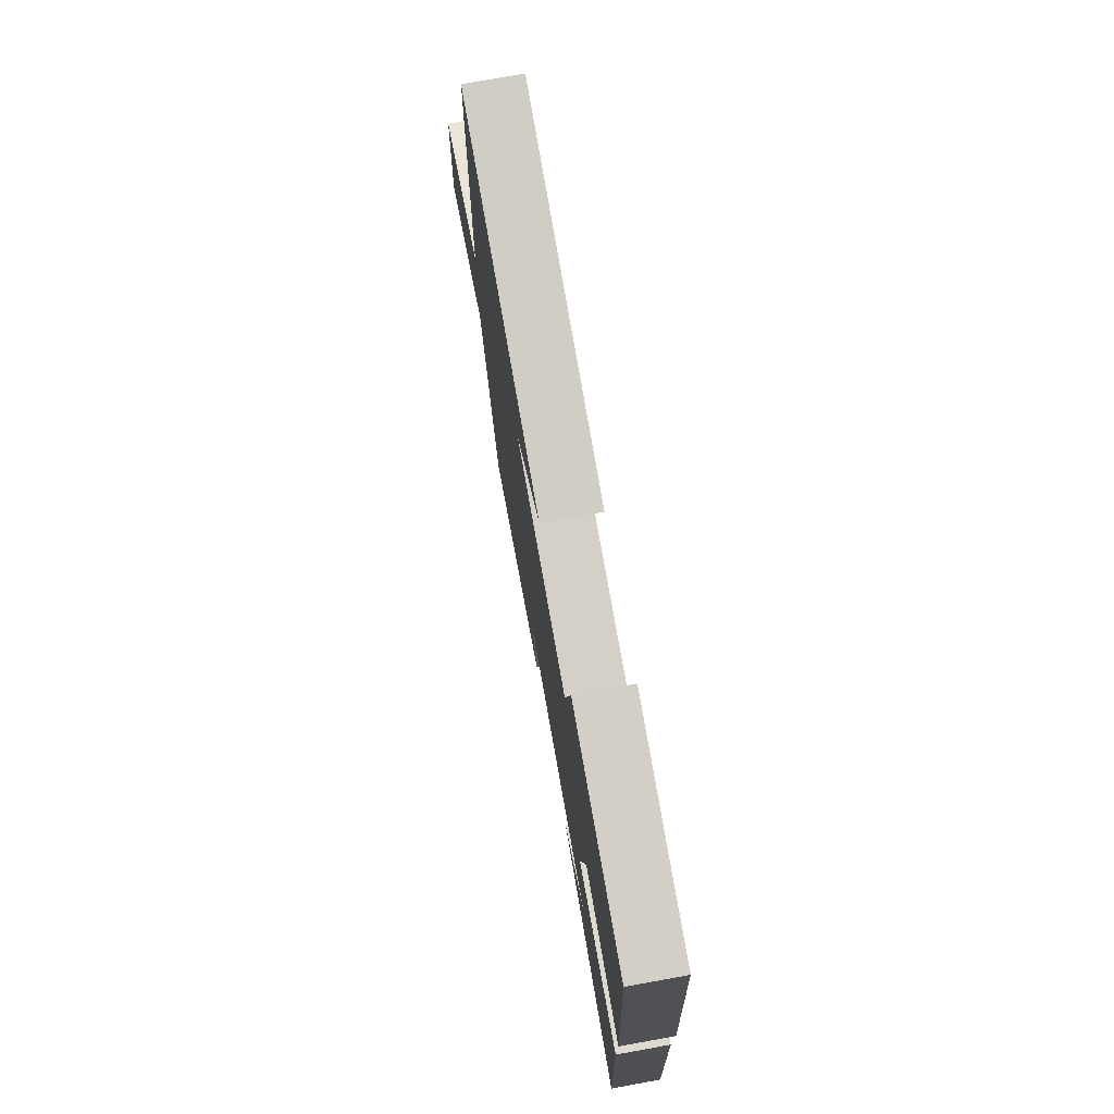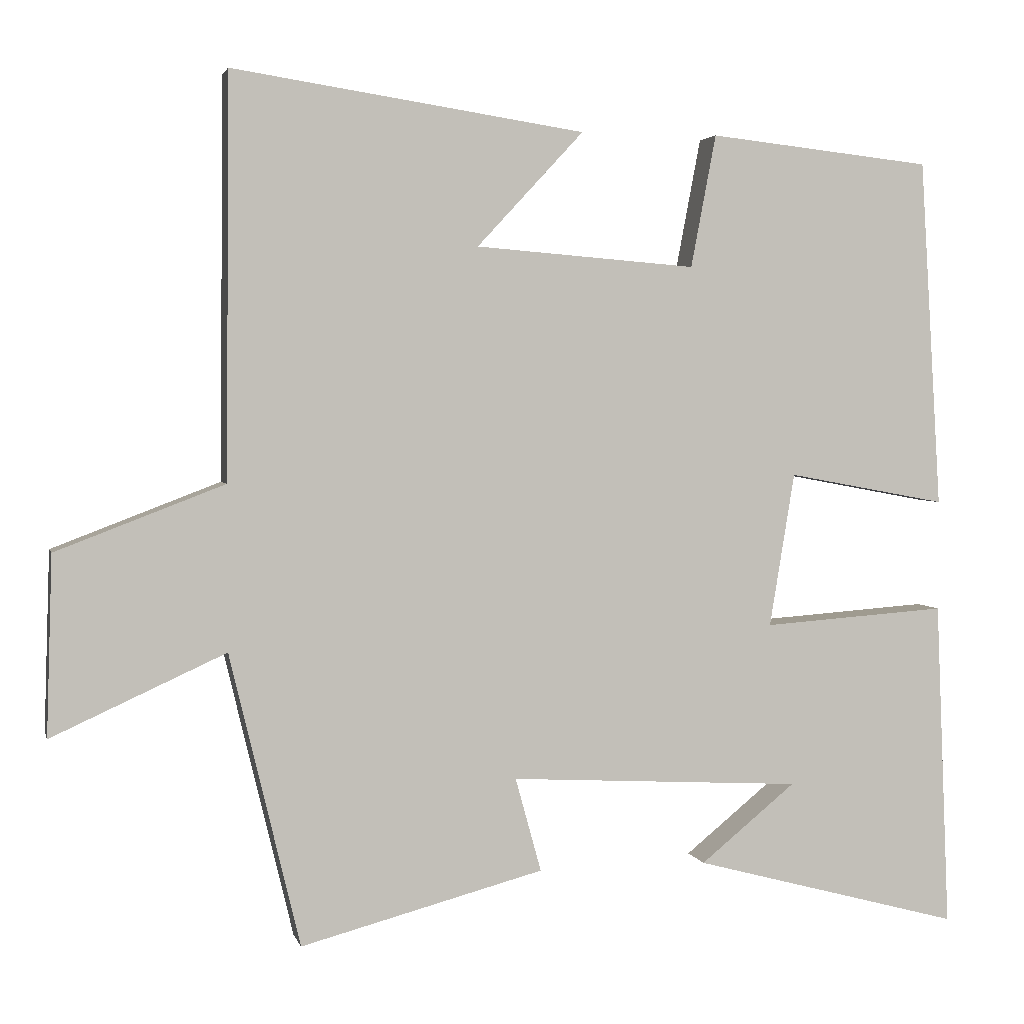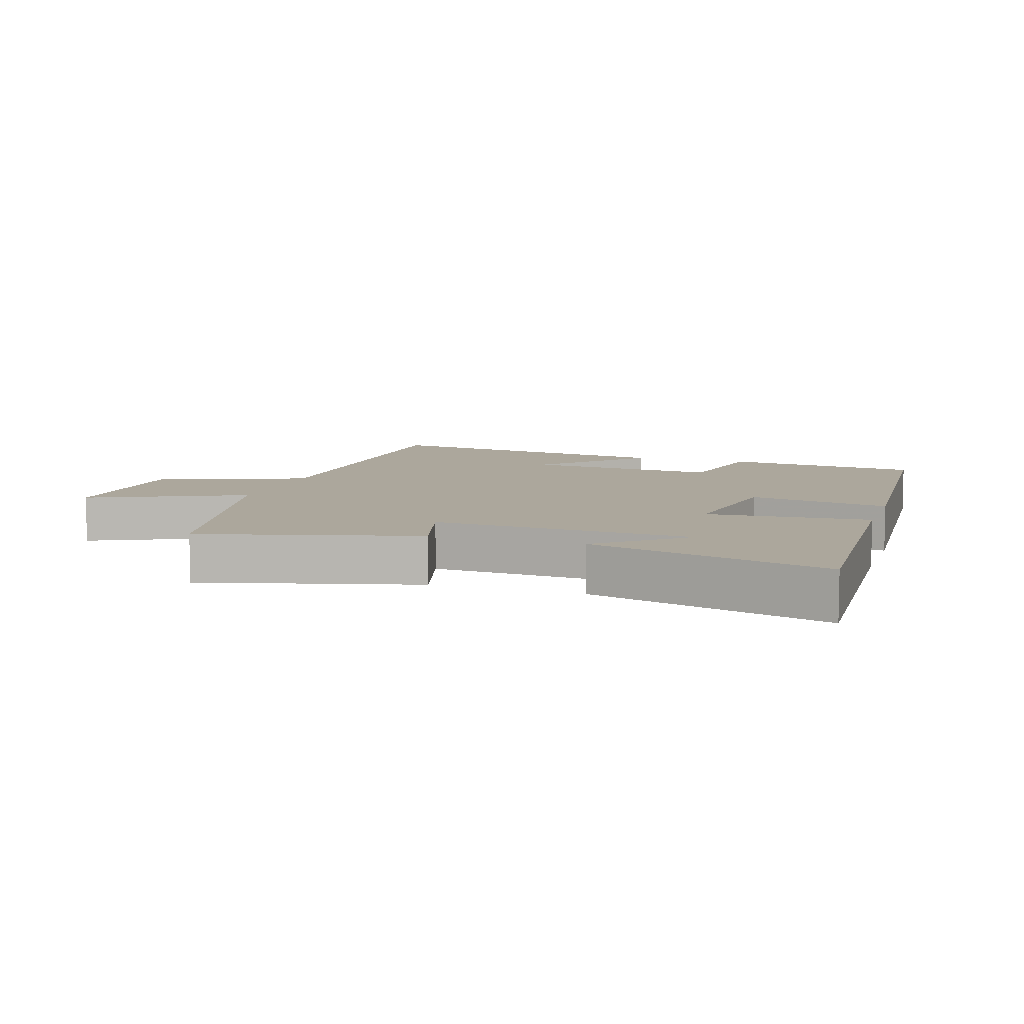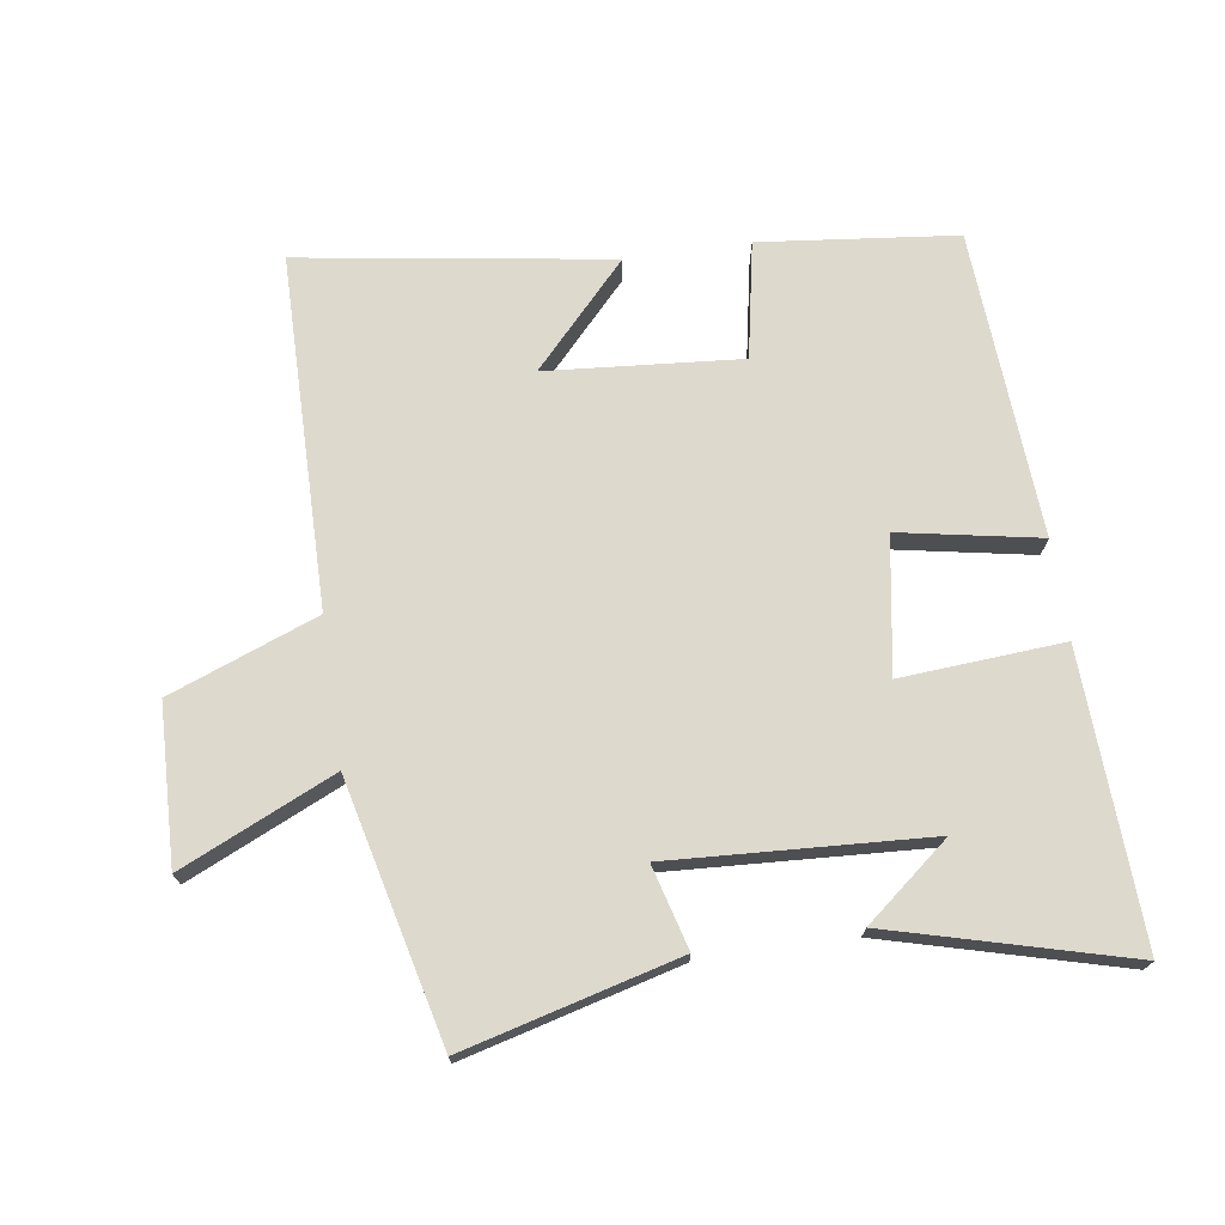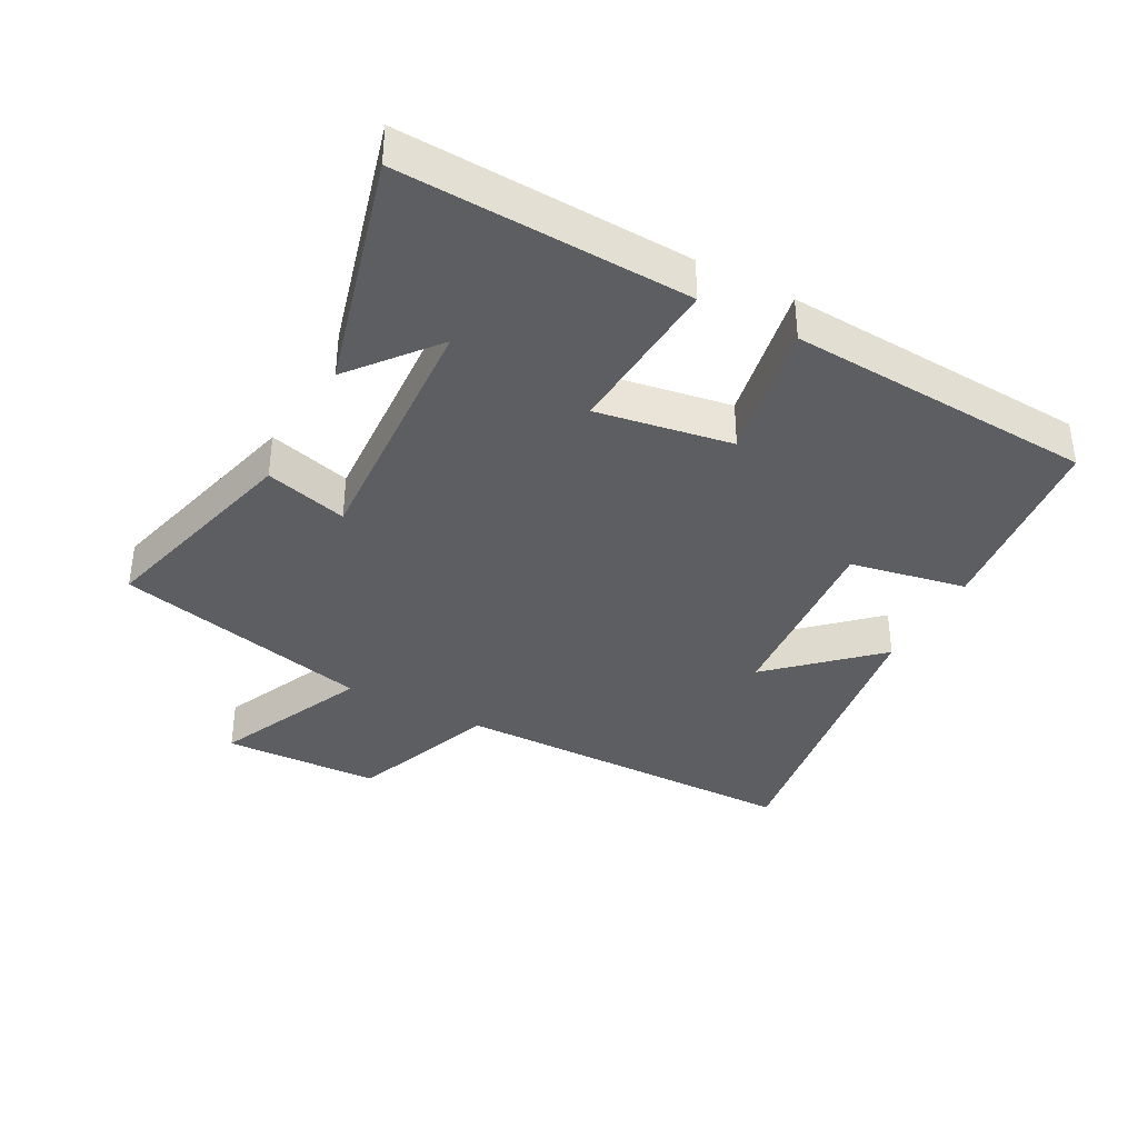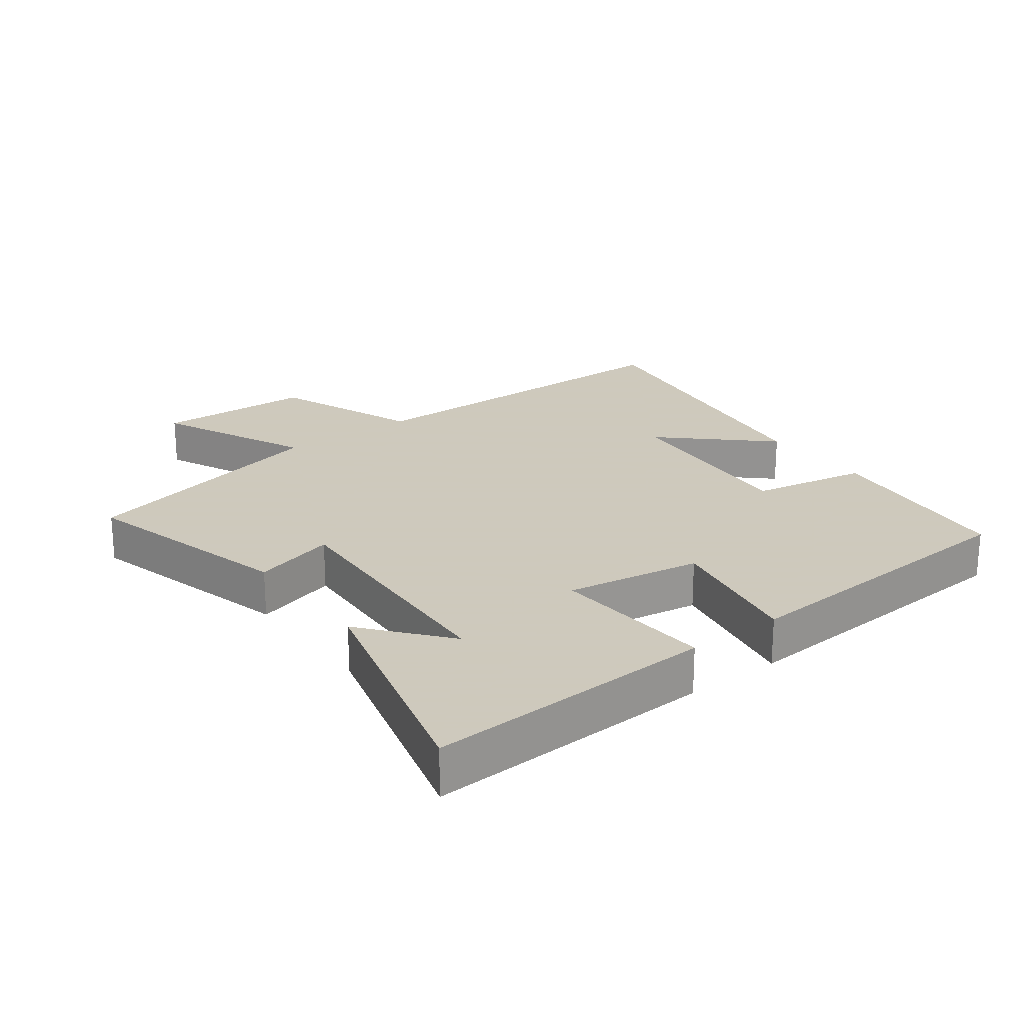
<metadata>
{"format":"obj","ext":"obj","renderer":"f3d","projection":"perspective","resolution":1024,"background":"white","views":[{"elev":75.7,"azim":-100.2,"up":"+Z"},{"elev":3.0,"azim":166.7,"up":"+Z"},{"elev":8.3,"azim":-162.2,"up":"+Y"},{"elev":71.9,"azim":171.7,"up":"+Y"},{"elev":-37.5,"azim":-118.1,"up":"+Y"},{"elev":22.6,"azim":-126.9,"up":"+Y"}]}
</metadata>
<code>
v 0.495 0.07 0.572
v 0.5 0.07 0.031
v 0.727 0.07 -0.056
v 0.735 0.07 -0.298
v 0.5 0.07 -0.191
v 0.405 0.07 -0.587
v 0.076 0.07 -0.5
v 0.111 0.07 -0.373
v -0.285 0.07 -0.395
v -0.156 0.07 -0.5
v -0.519 0.07 -0.597
v -0.5 0.07 -0.154
v -0.251 0.07 -0.172
v -0.285 0.07 0.036
v -0.5 0.07 -0.004
v -0.471 0.07 0.467
v -0.169 0.07 0.5
v -0.135 0.07 0.321
v 0.163 0.07 0.345
v 0.019 0.07 0.5
v 0.495 0 0.572
v 0.5 0 0.031
v 0.727 0 -0.056
v 0.735 0 -0.298
v 0.5 0 -0.191
v 0.405 0 -0.587
v 0.076 0 -0.5
v 0.111 0 -0.373
v -0.285 0 -0.395
v -0.156 0 -0.5
v -0.519 0 -0.597
v -0.5 0 -0.154
v -0.251 0 -0.172
v -0.285 0 0.036
v -0.5 0 -0.004
v -0.471 0 0.467
v -0.169 0 0.5
v -0.135 0 0.321
v 0.163 0 0.345
v 0.019 0 0.5
f 19 20 1 2
f 18 19 2
f 15 16 17 18
f 14 15 18
f 13 14 18 2
f 11 12 13
f 9 10 11
f 9 11 13
f 8 9 13 2
f 5 6 7 8
f 2 3 4 5
f 2 5 8
f 22 21 40 39
f 22 39 38
f 38 37 36 35
f 38 35 34
f 22 38 34 33
f 33 32 31
f 31 30 29
f 33 31 29
f 22 33 29 28
f 28 27 26 25
f 25 24 23 22
f 28 25 22
f 1 21 22 2
f 2 22 23 3
f 3 23 24 4
f 4 24 25 5
f 5 25 26 6
f 6 26 27 7
f 7 27 28 8
f 8 28 29 9
f 9 29 30 10
f 10 30 31 11
f 11 31 32 12
f 12 32 33 13
f 13 33 34 14
f 14 34 35 15
f 15 35 36 16
f 16 36 37 17
f 17 37 38 18
f 18 38 39 19
f 19 39 40 20
f 20 40 21 1

</code>
